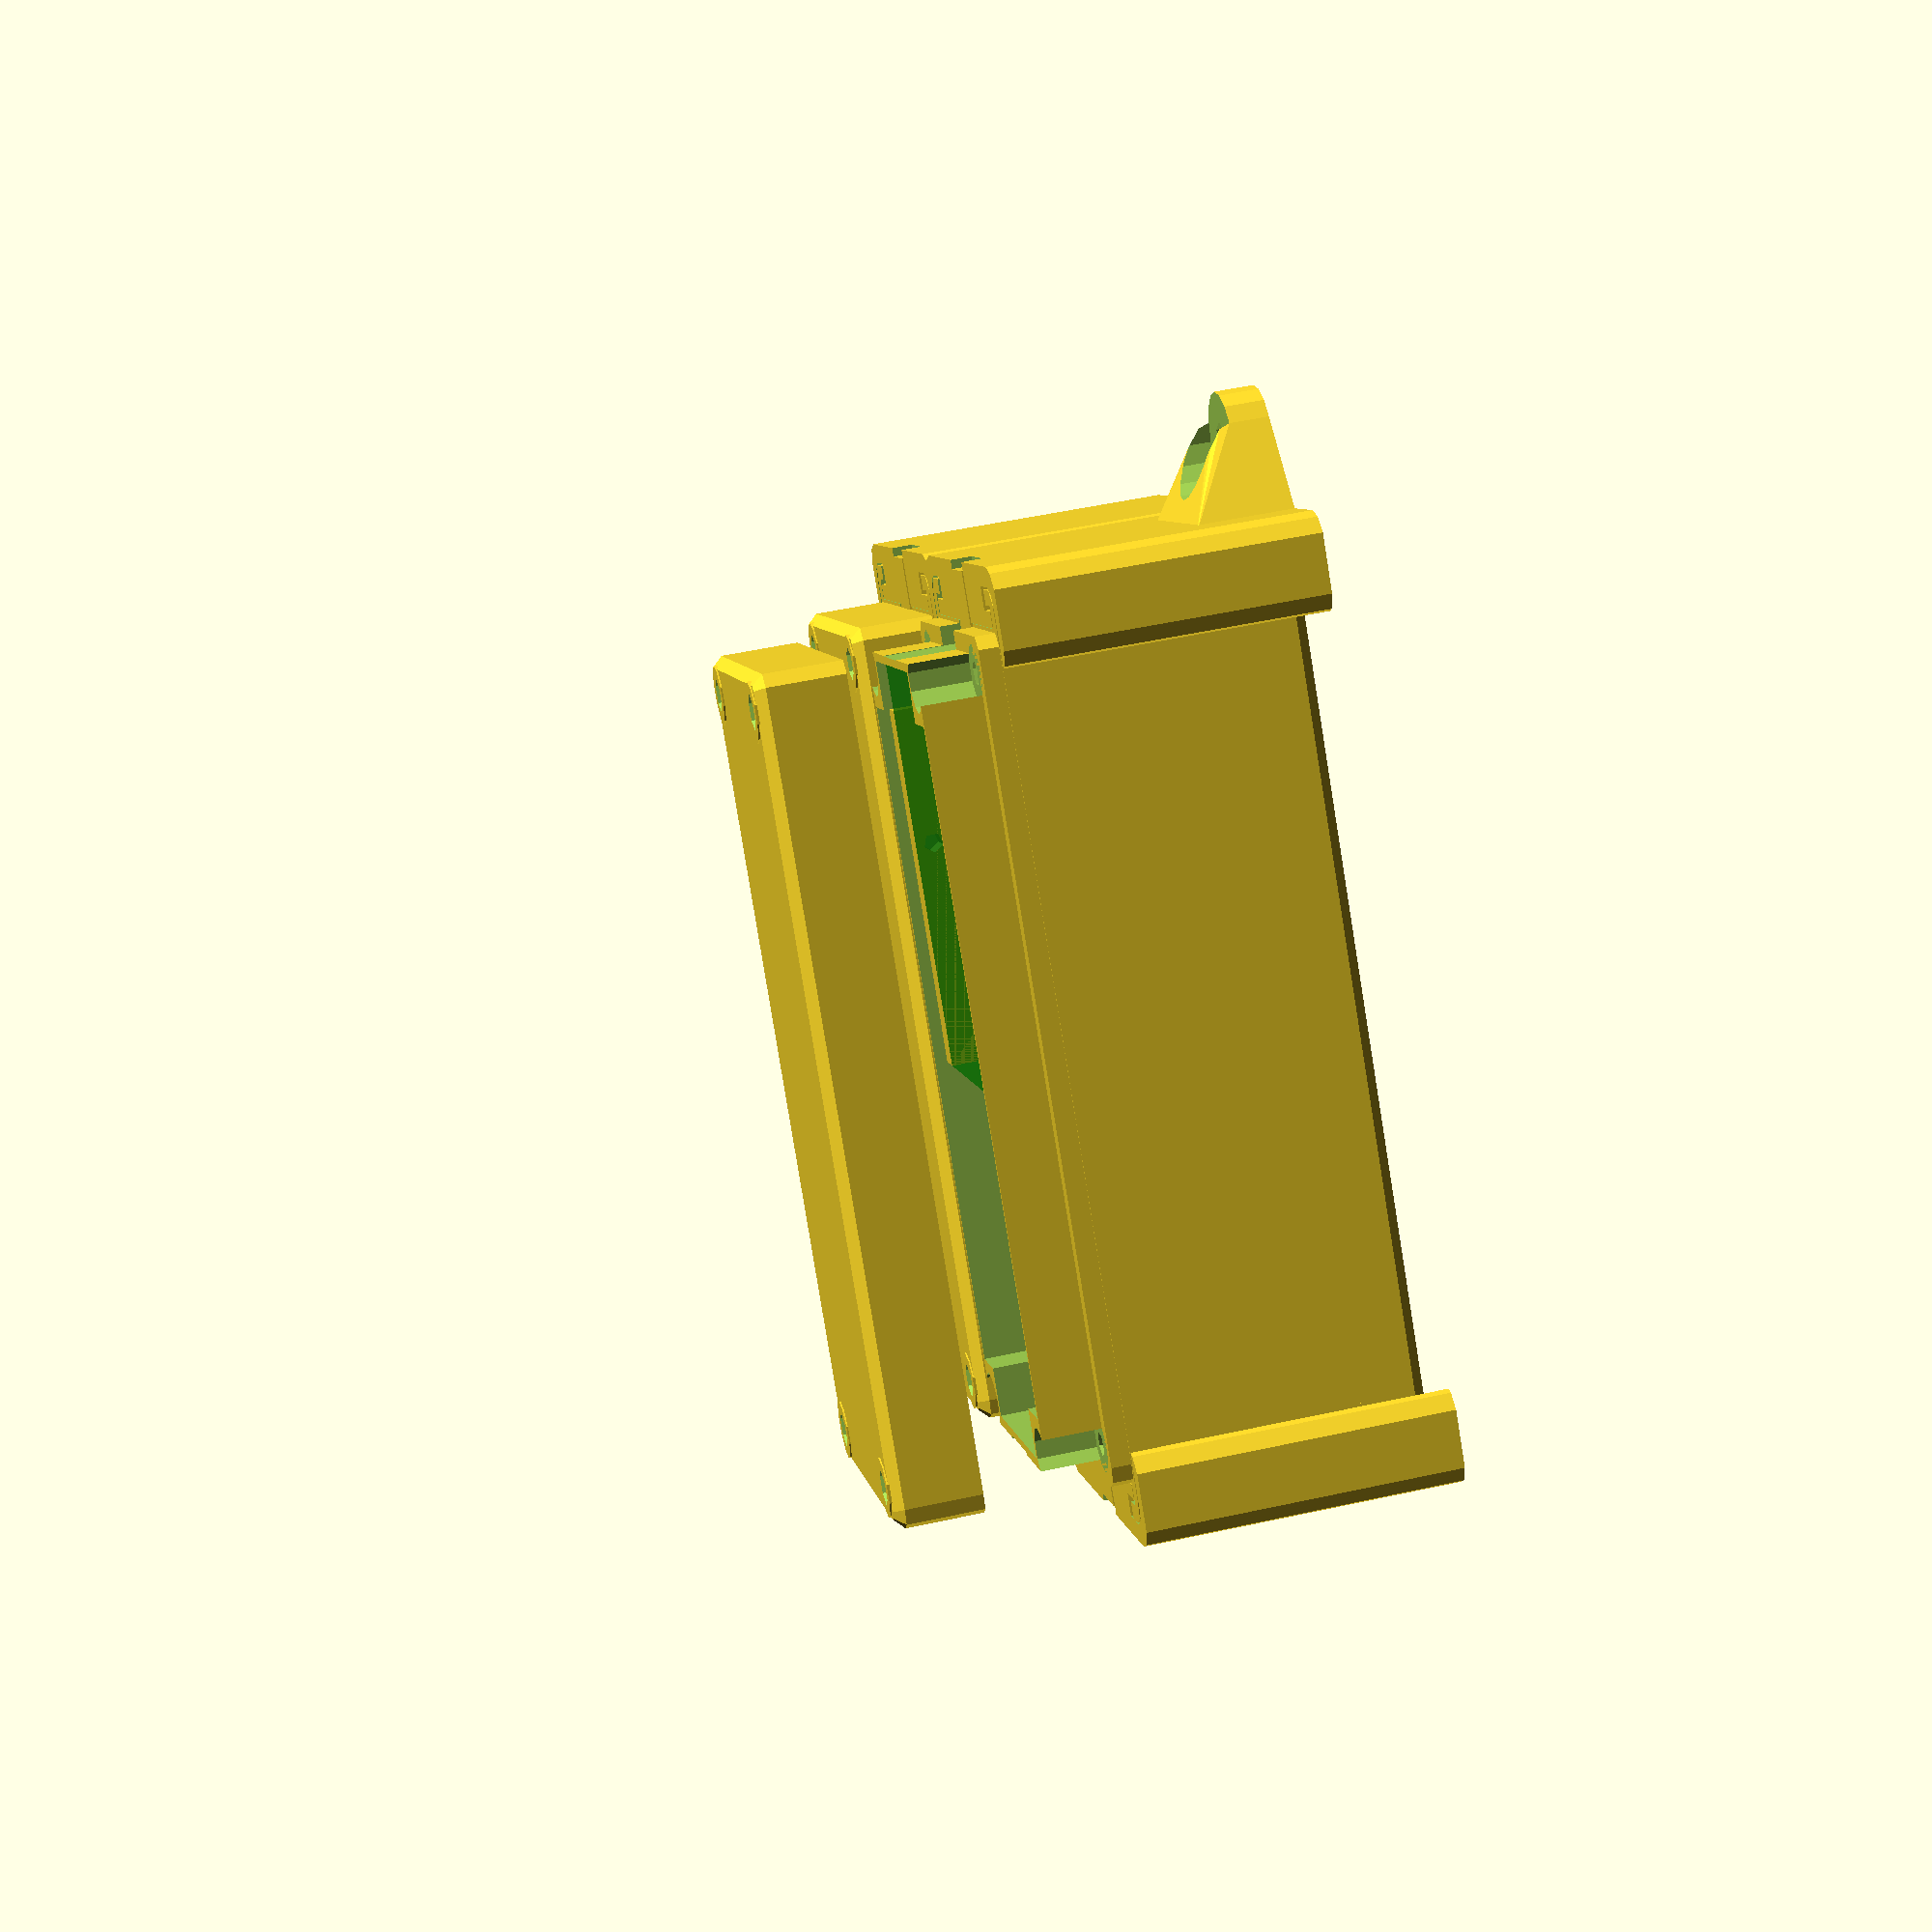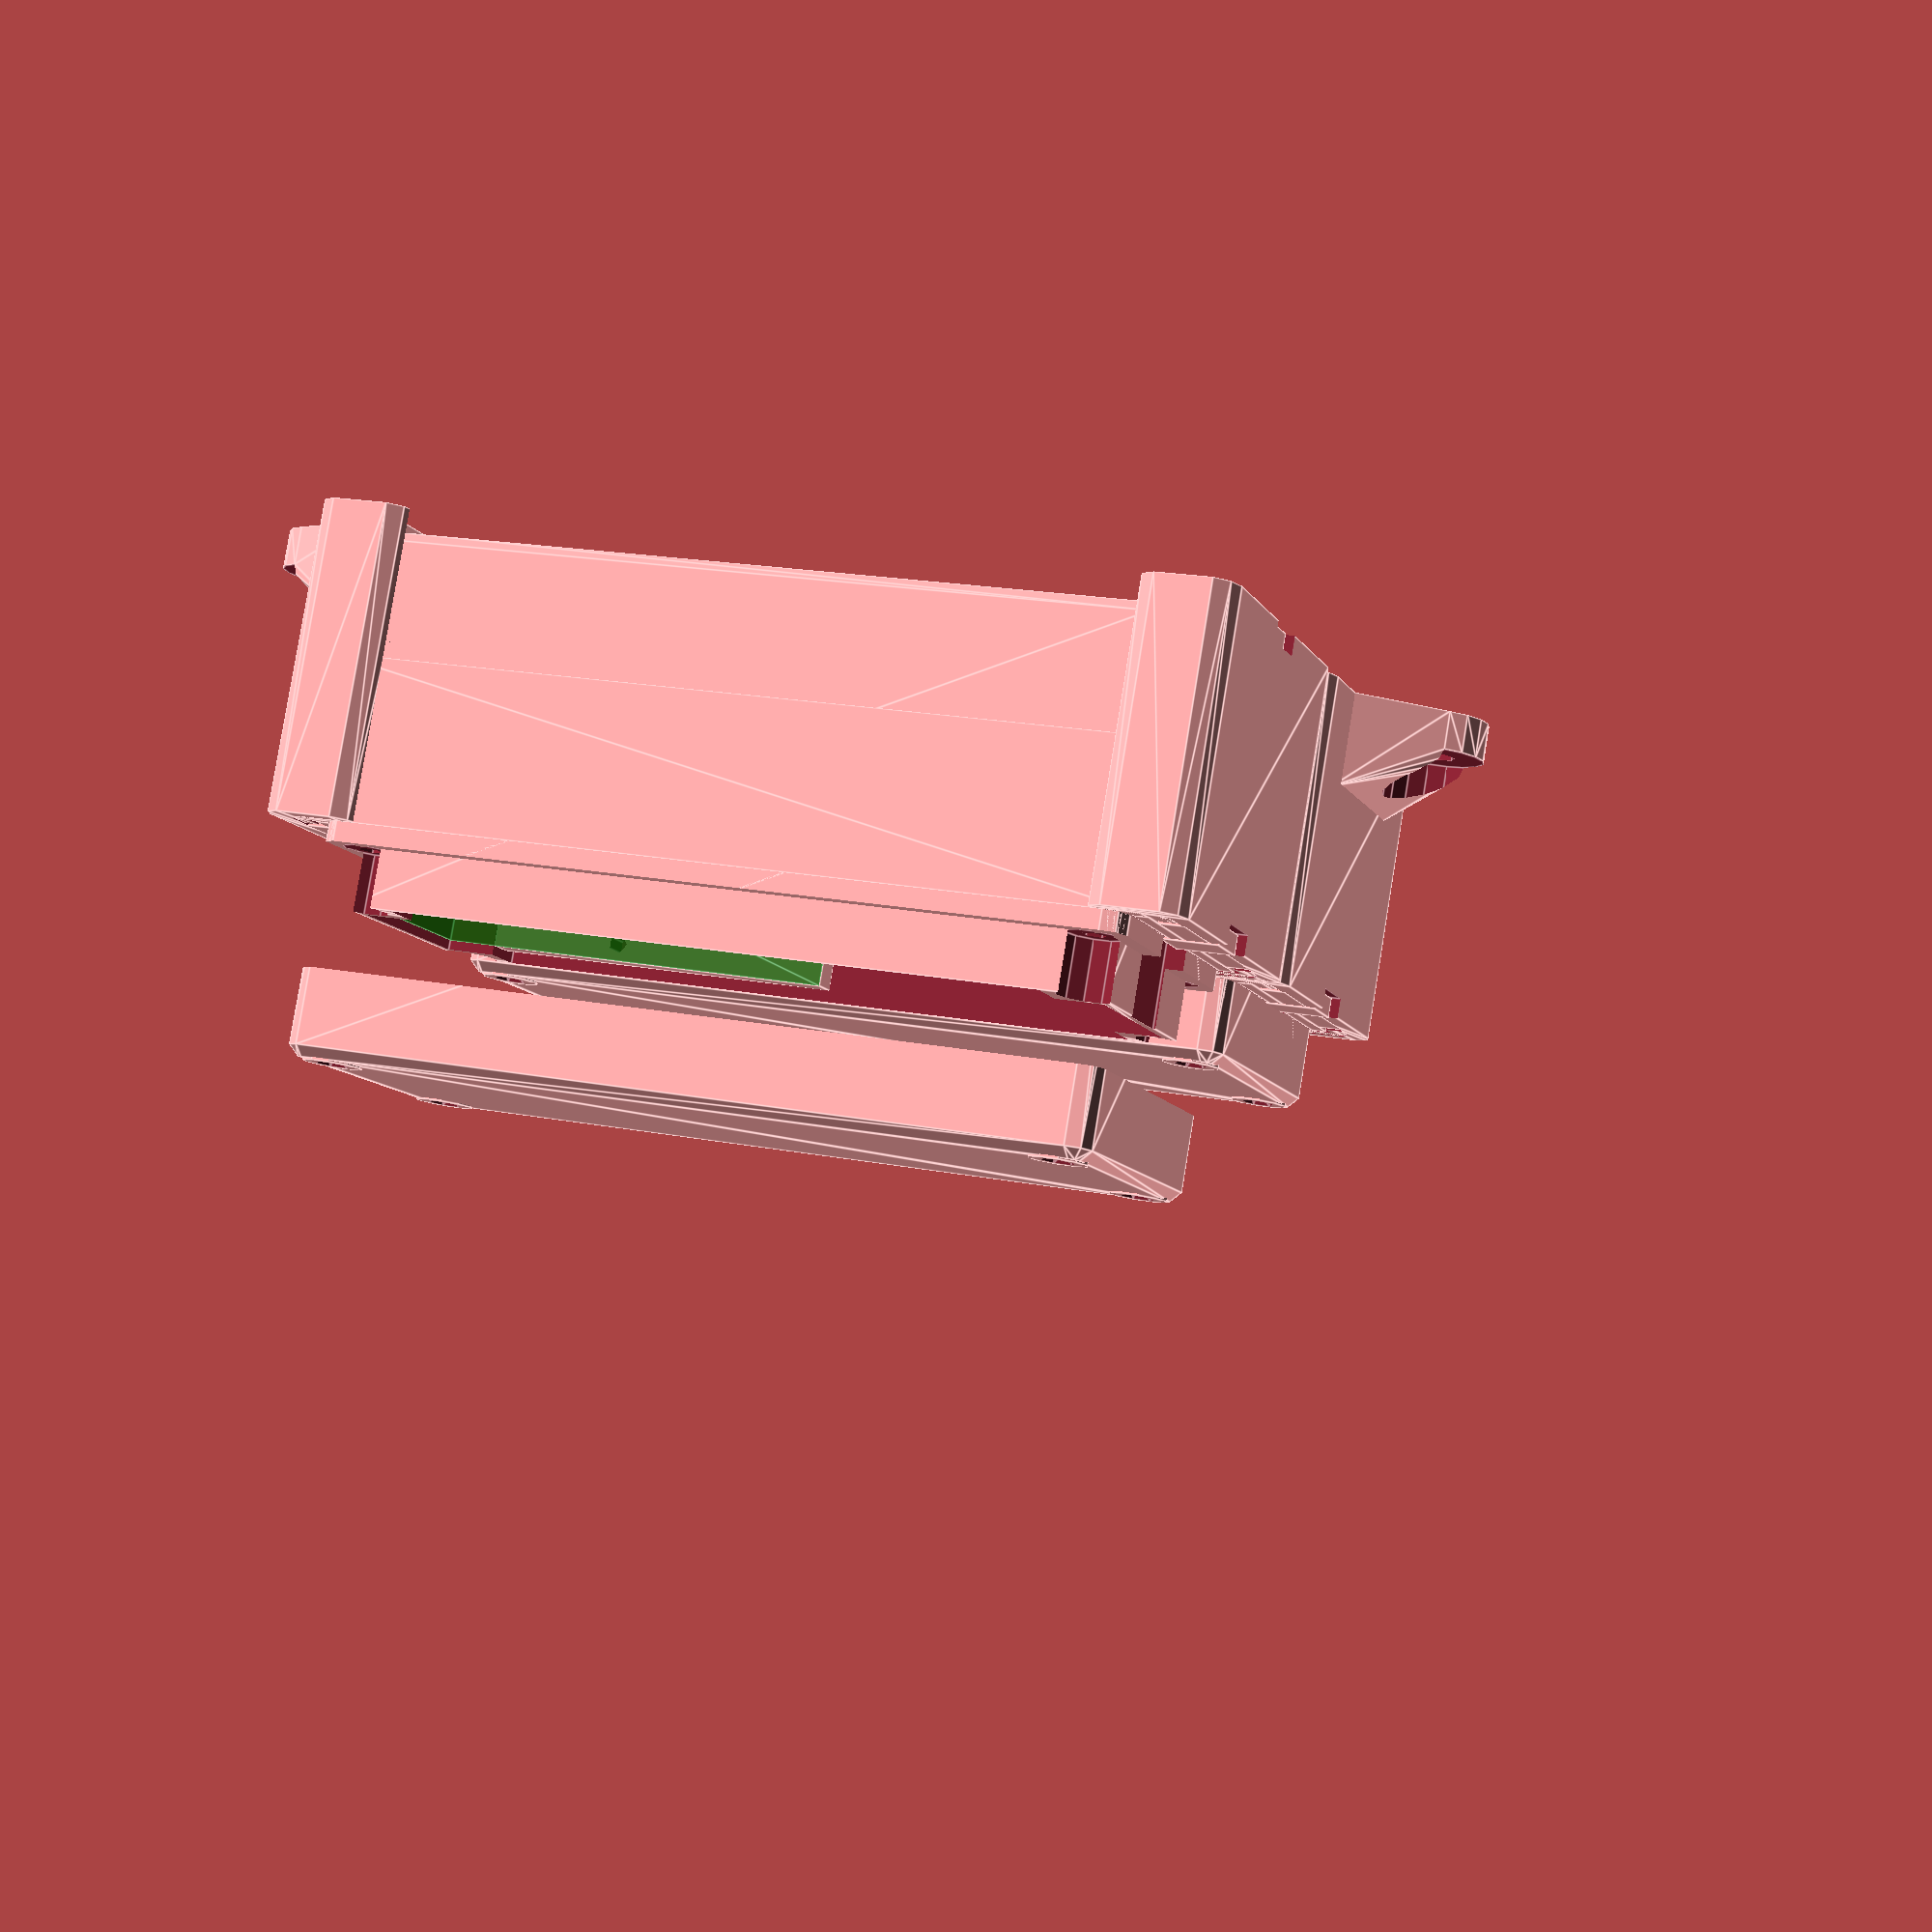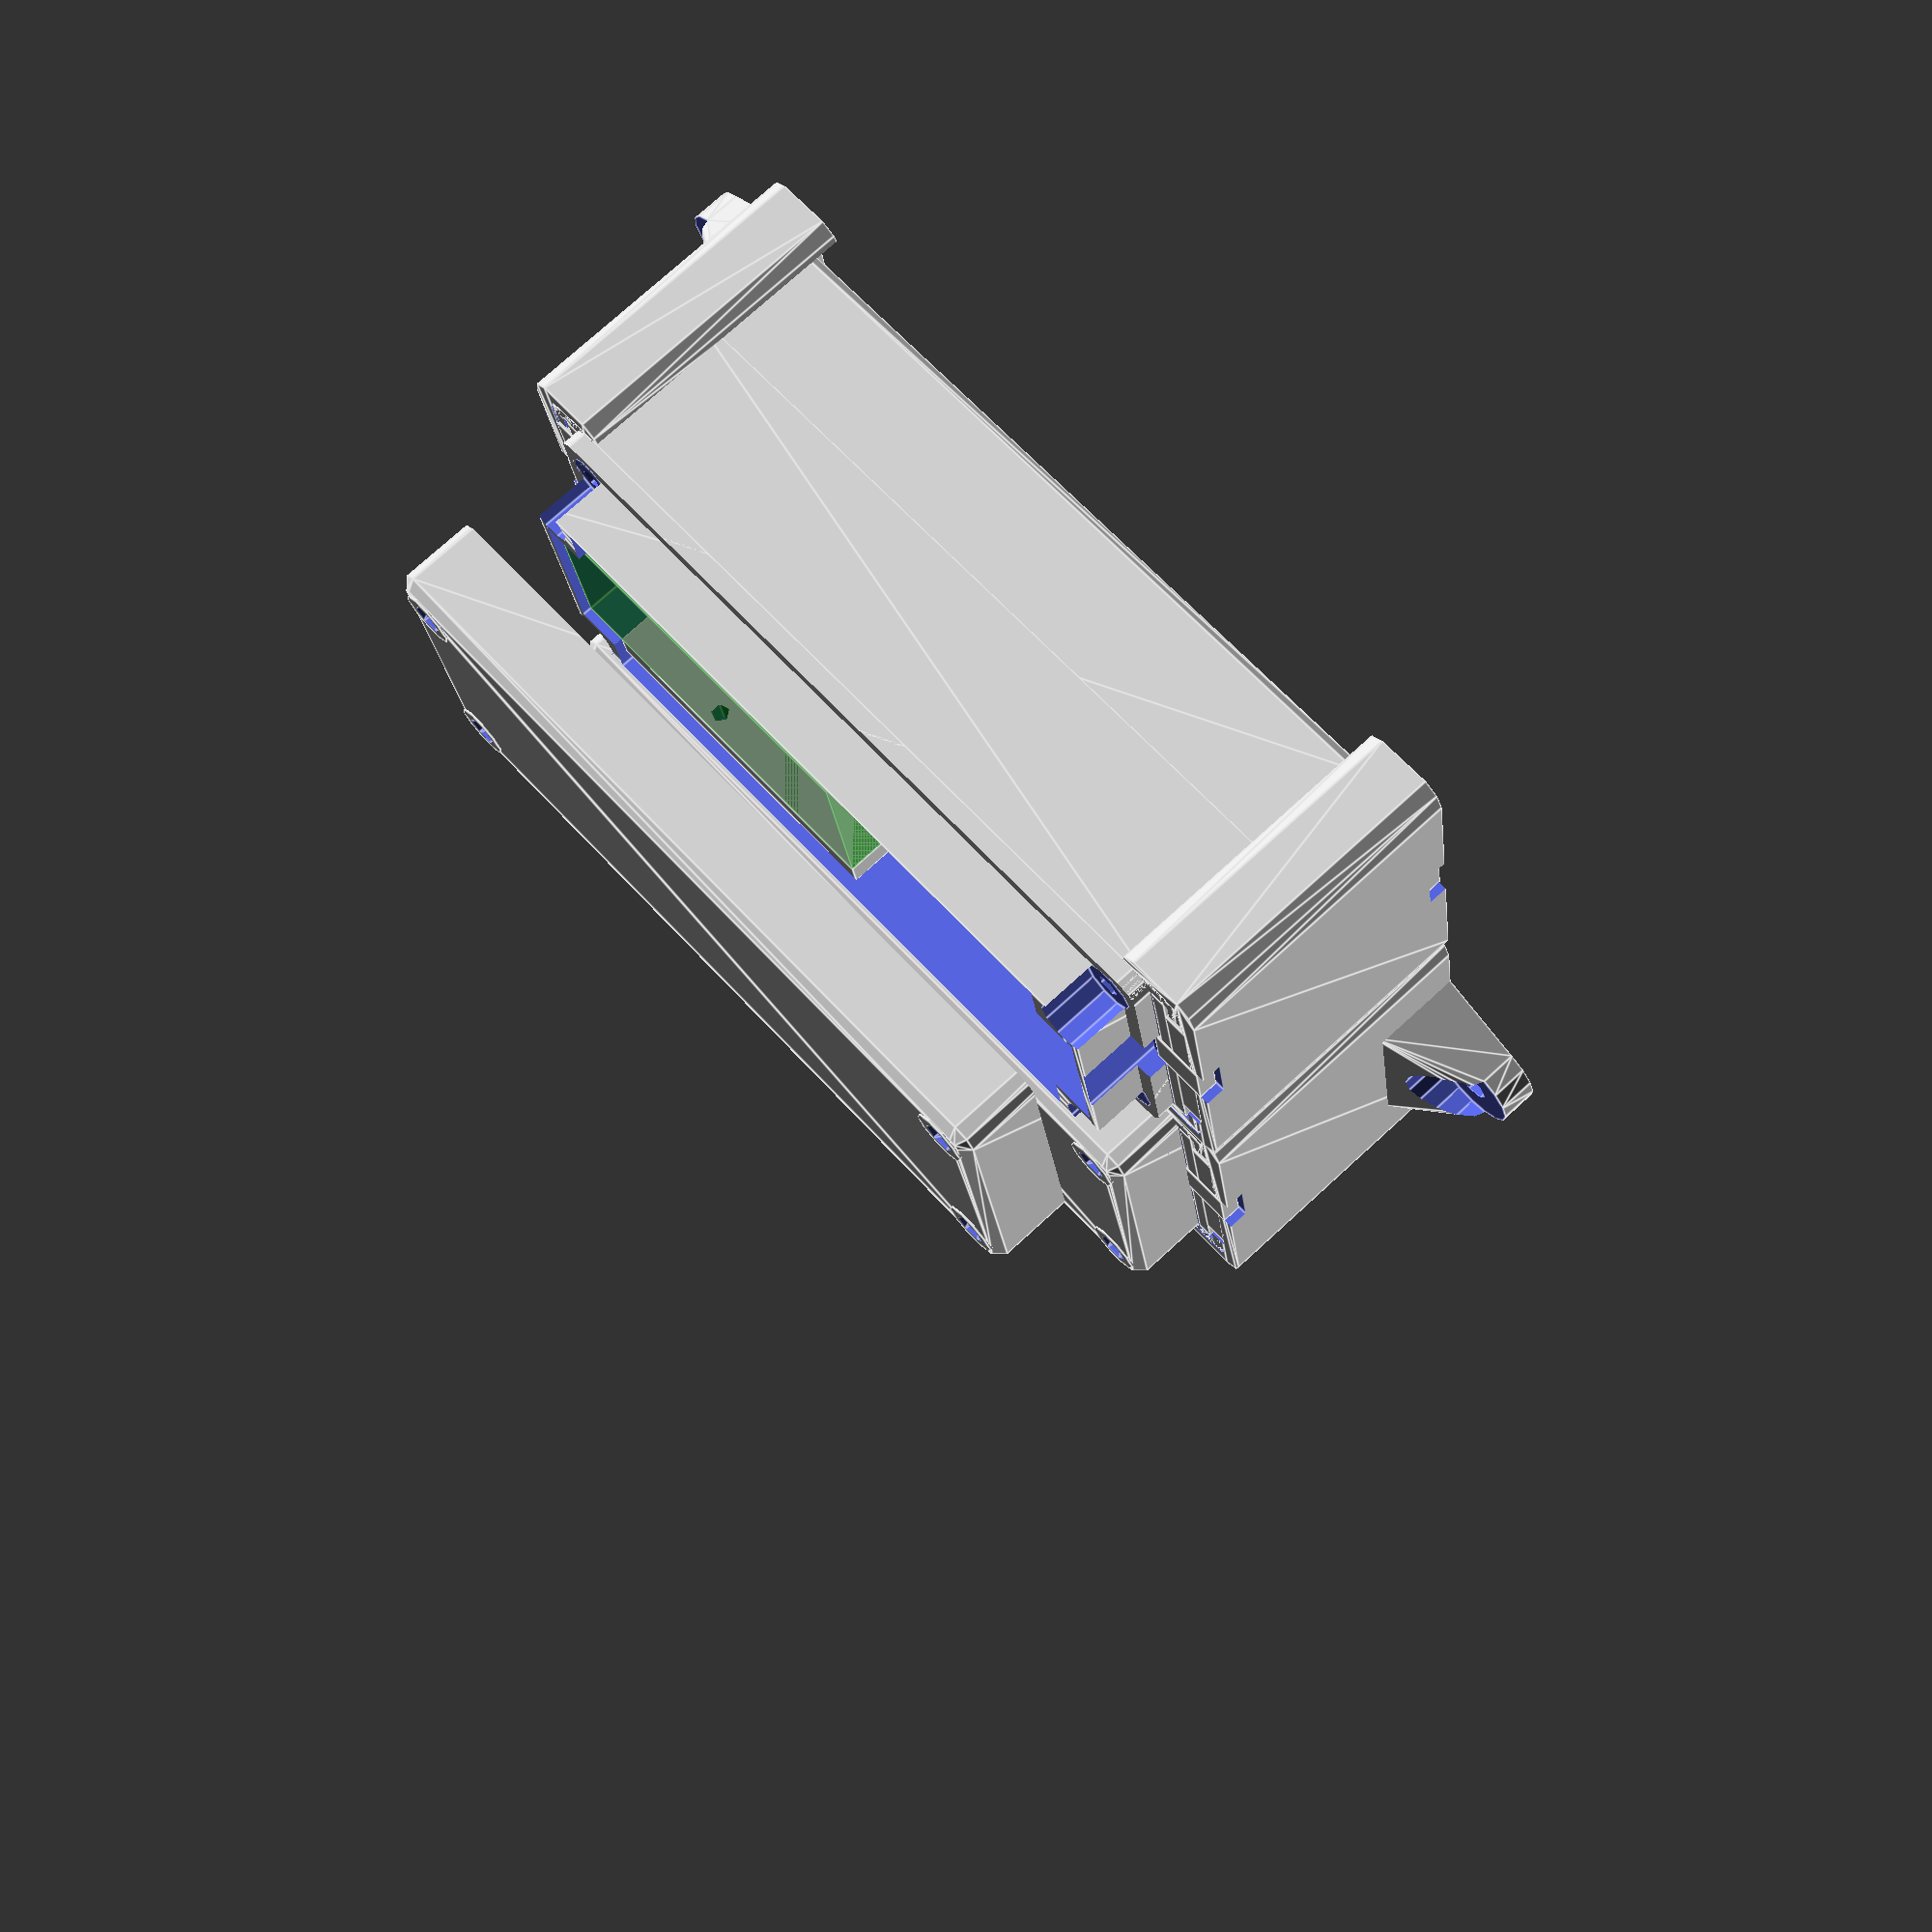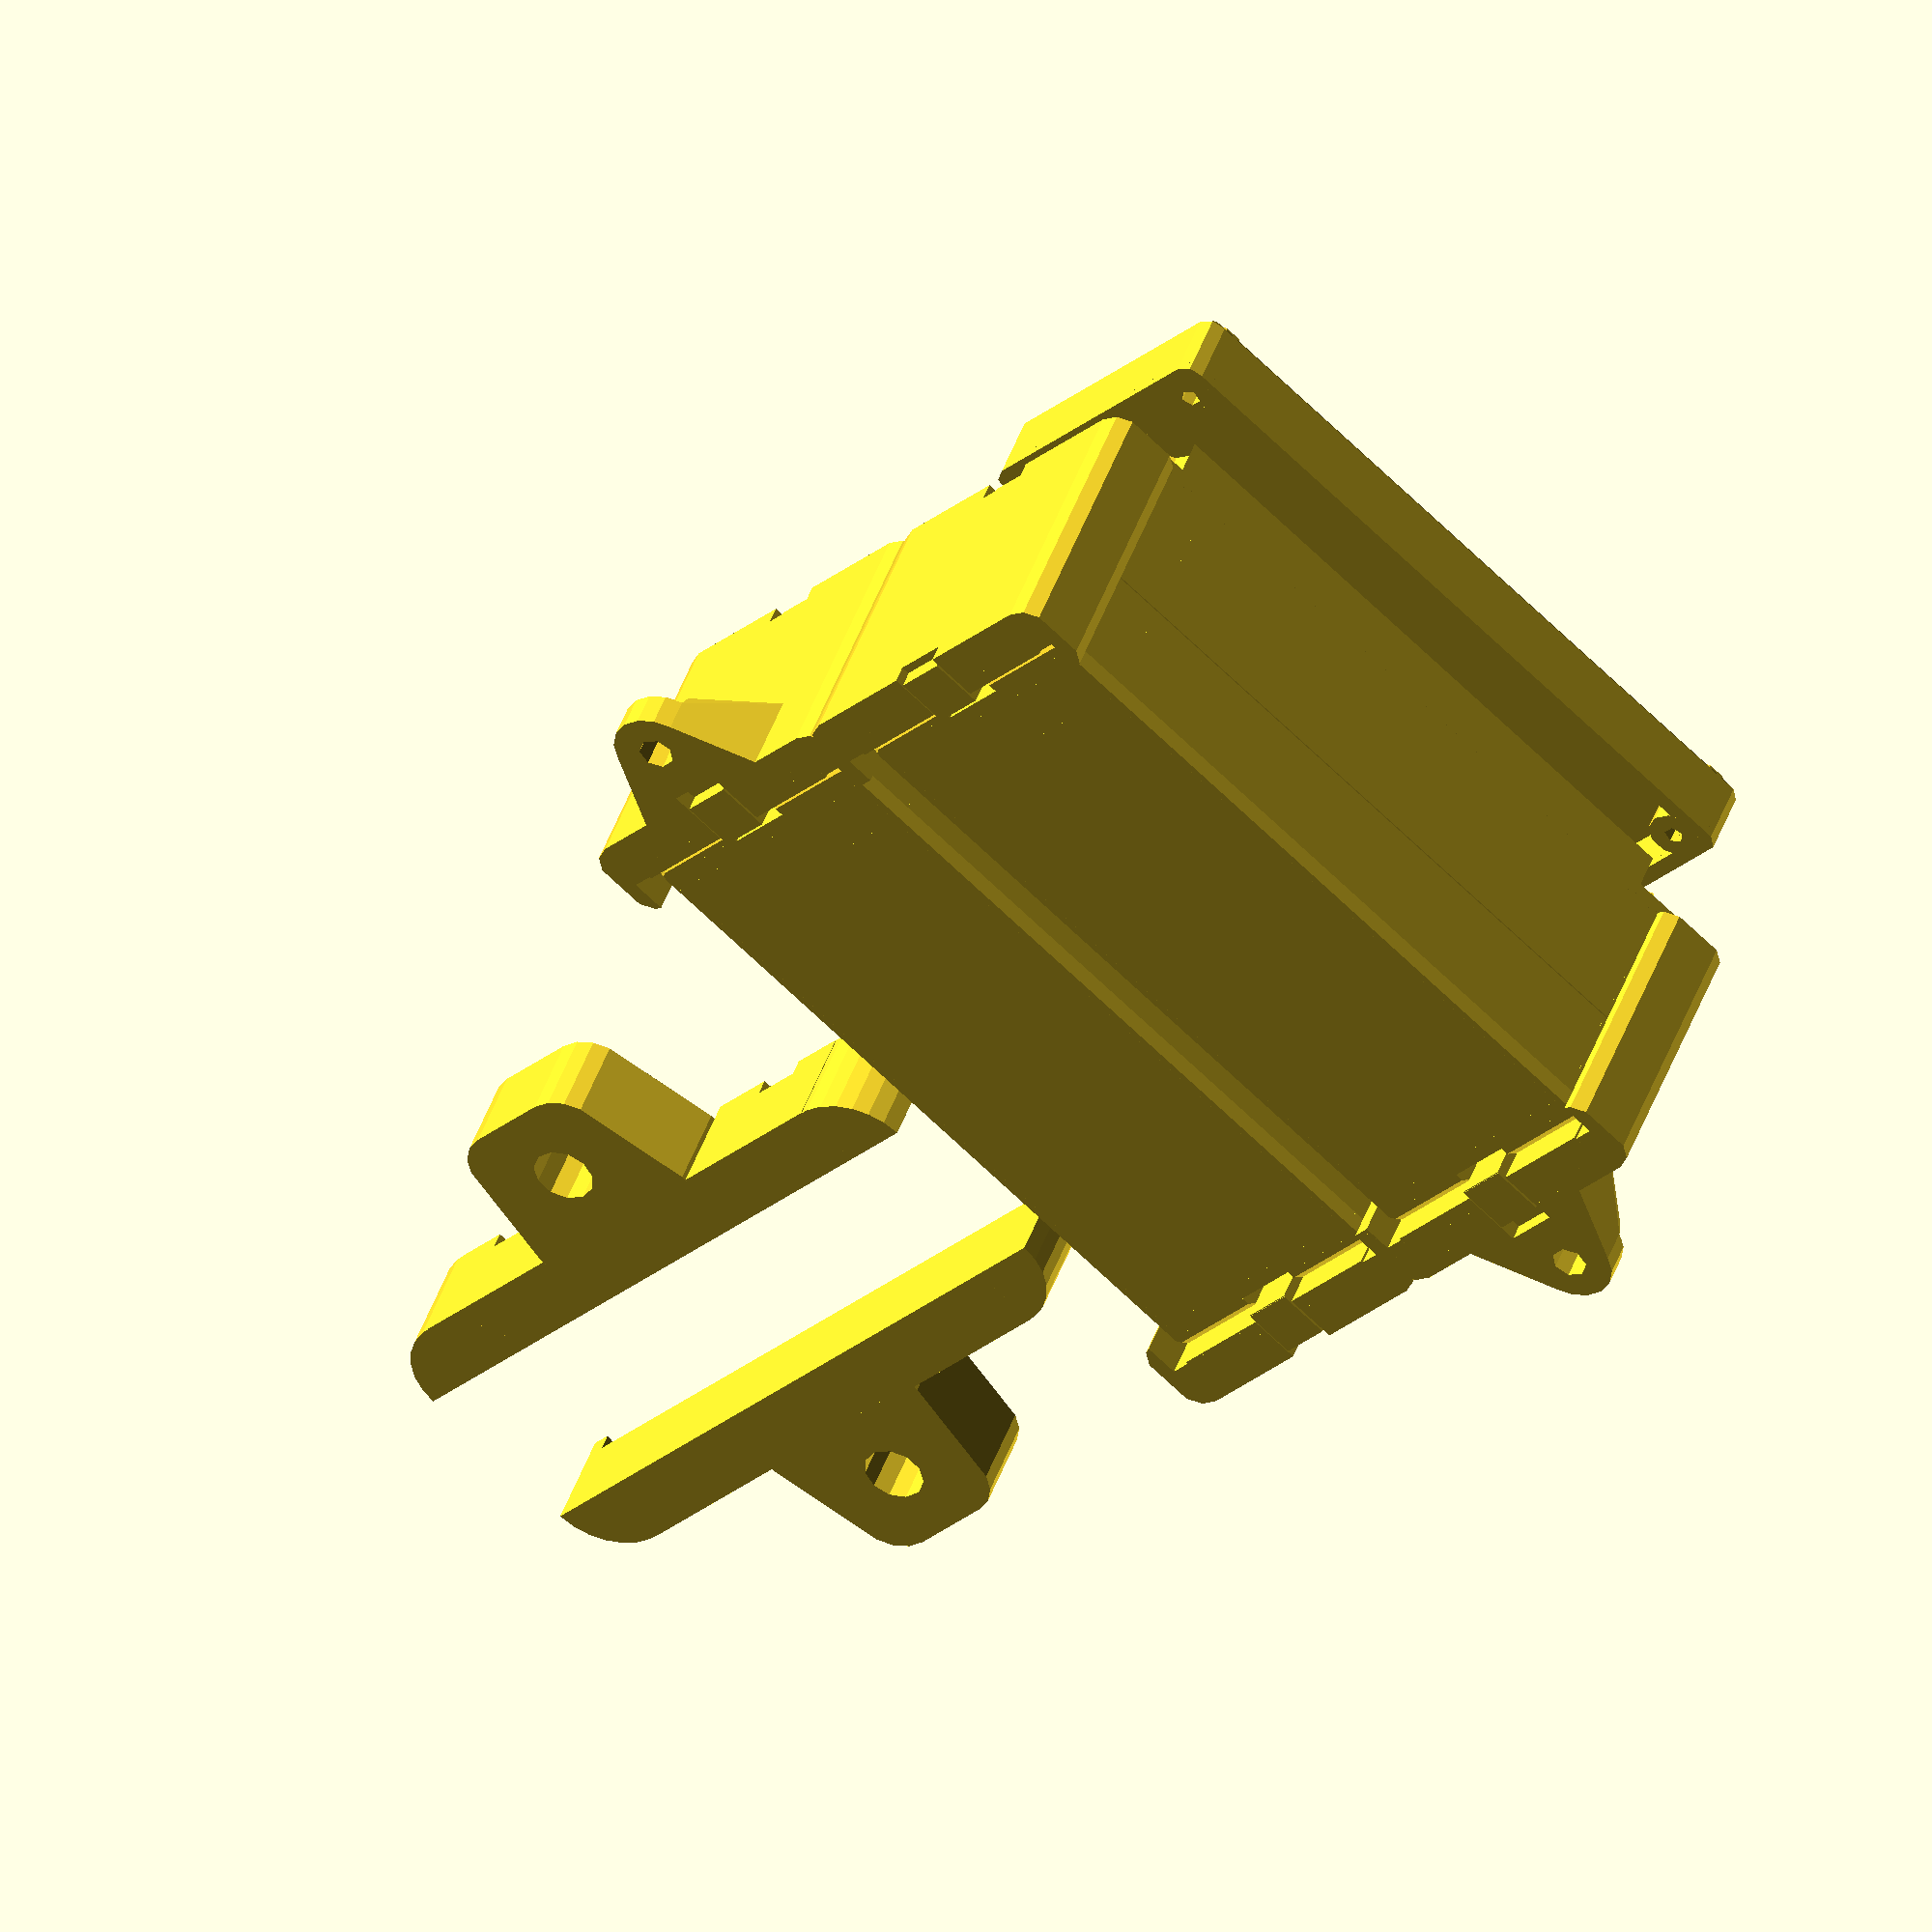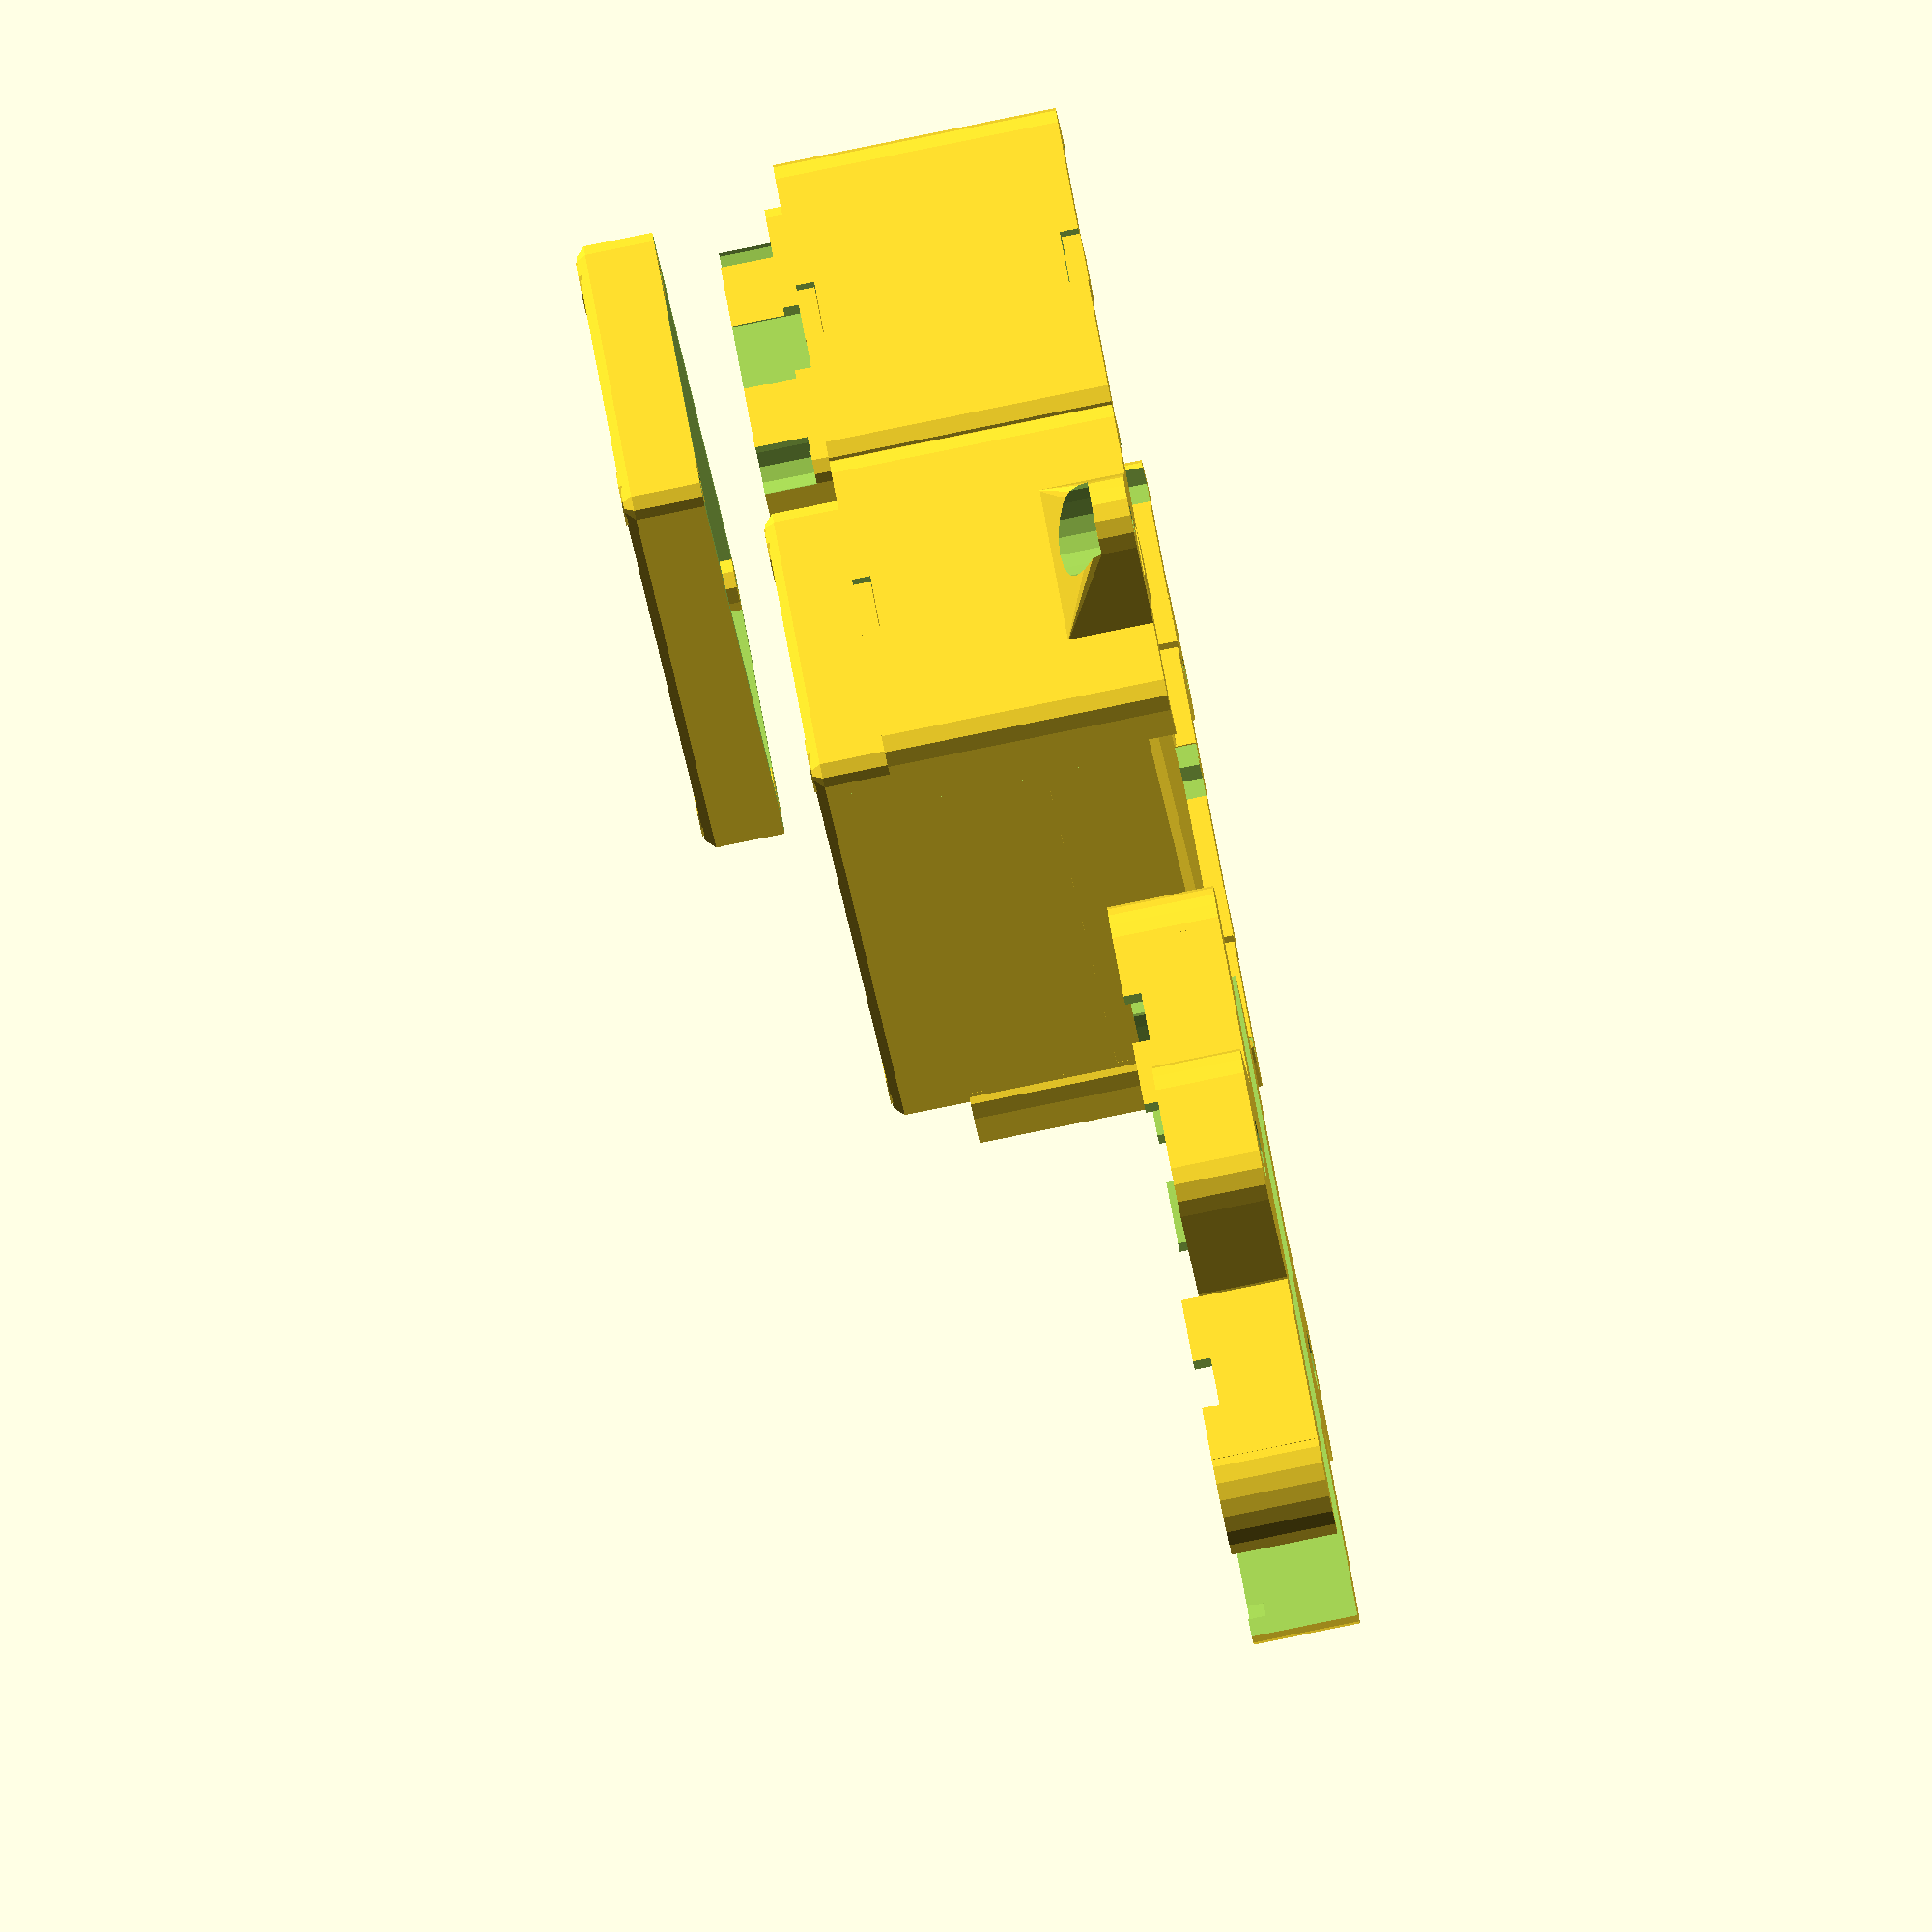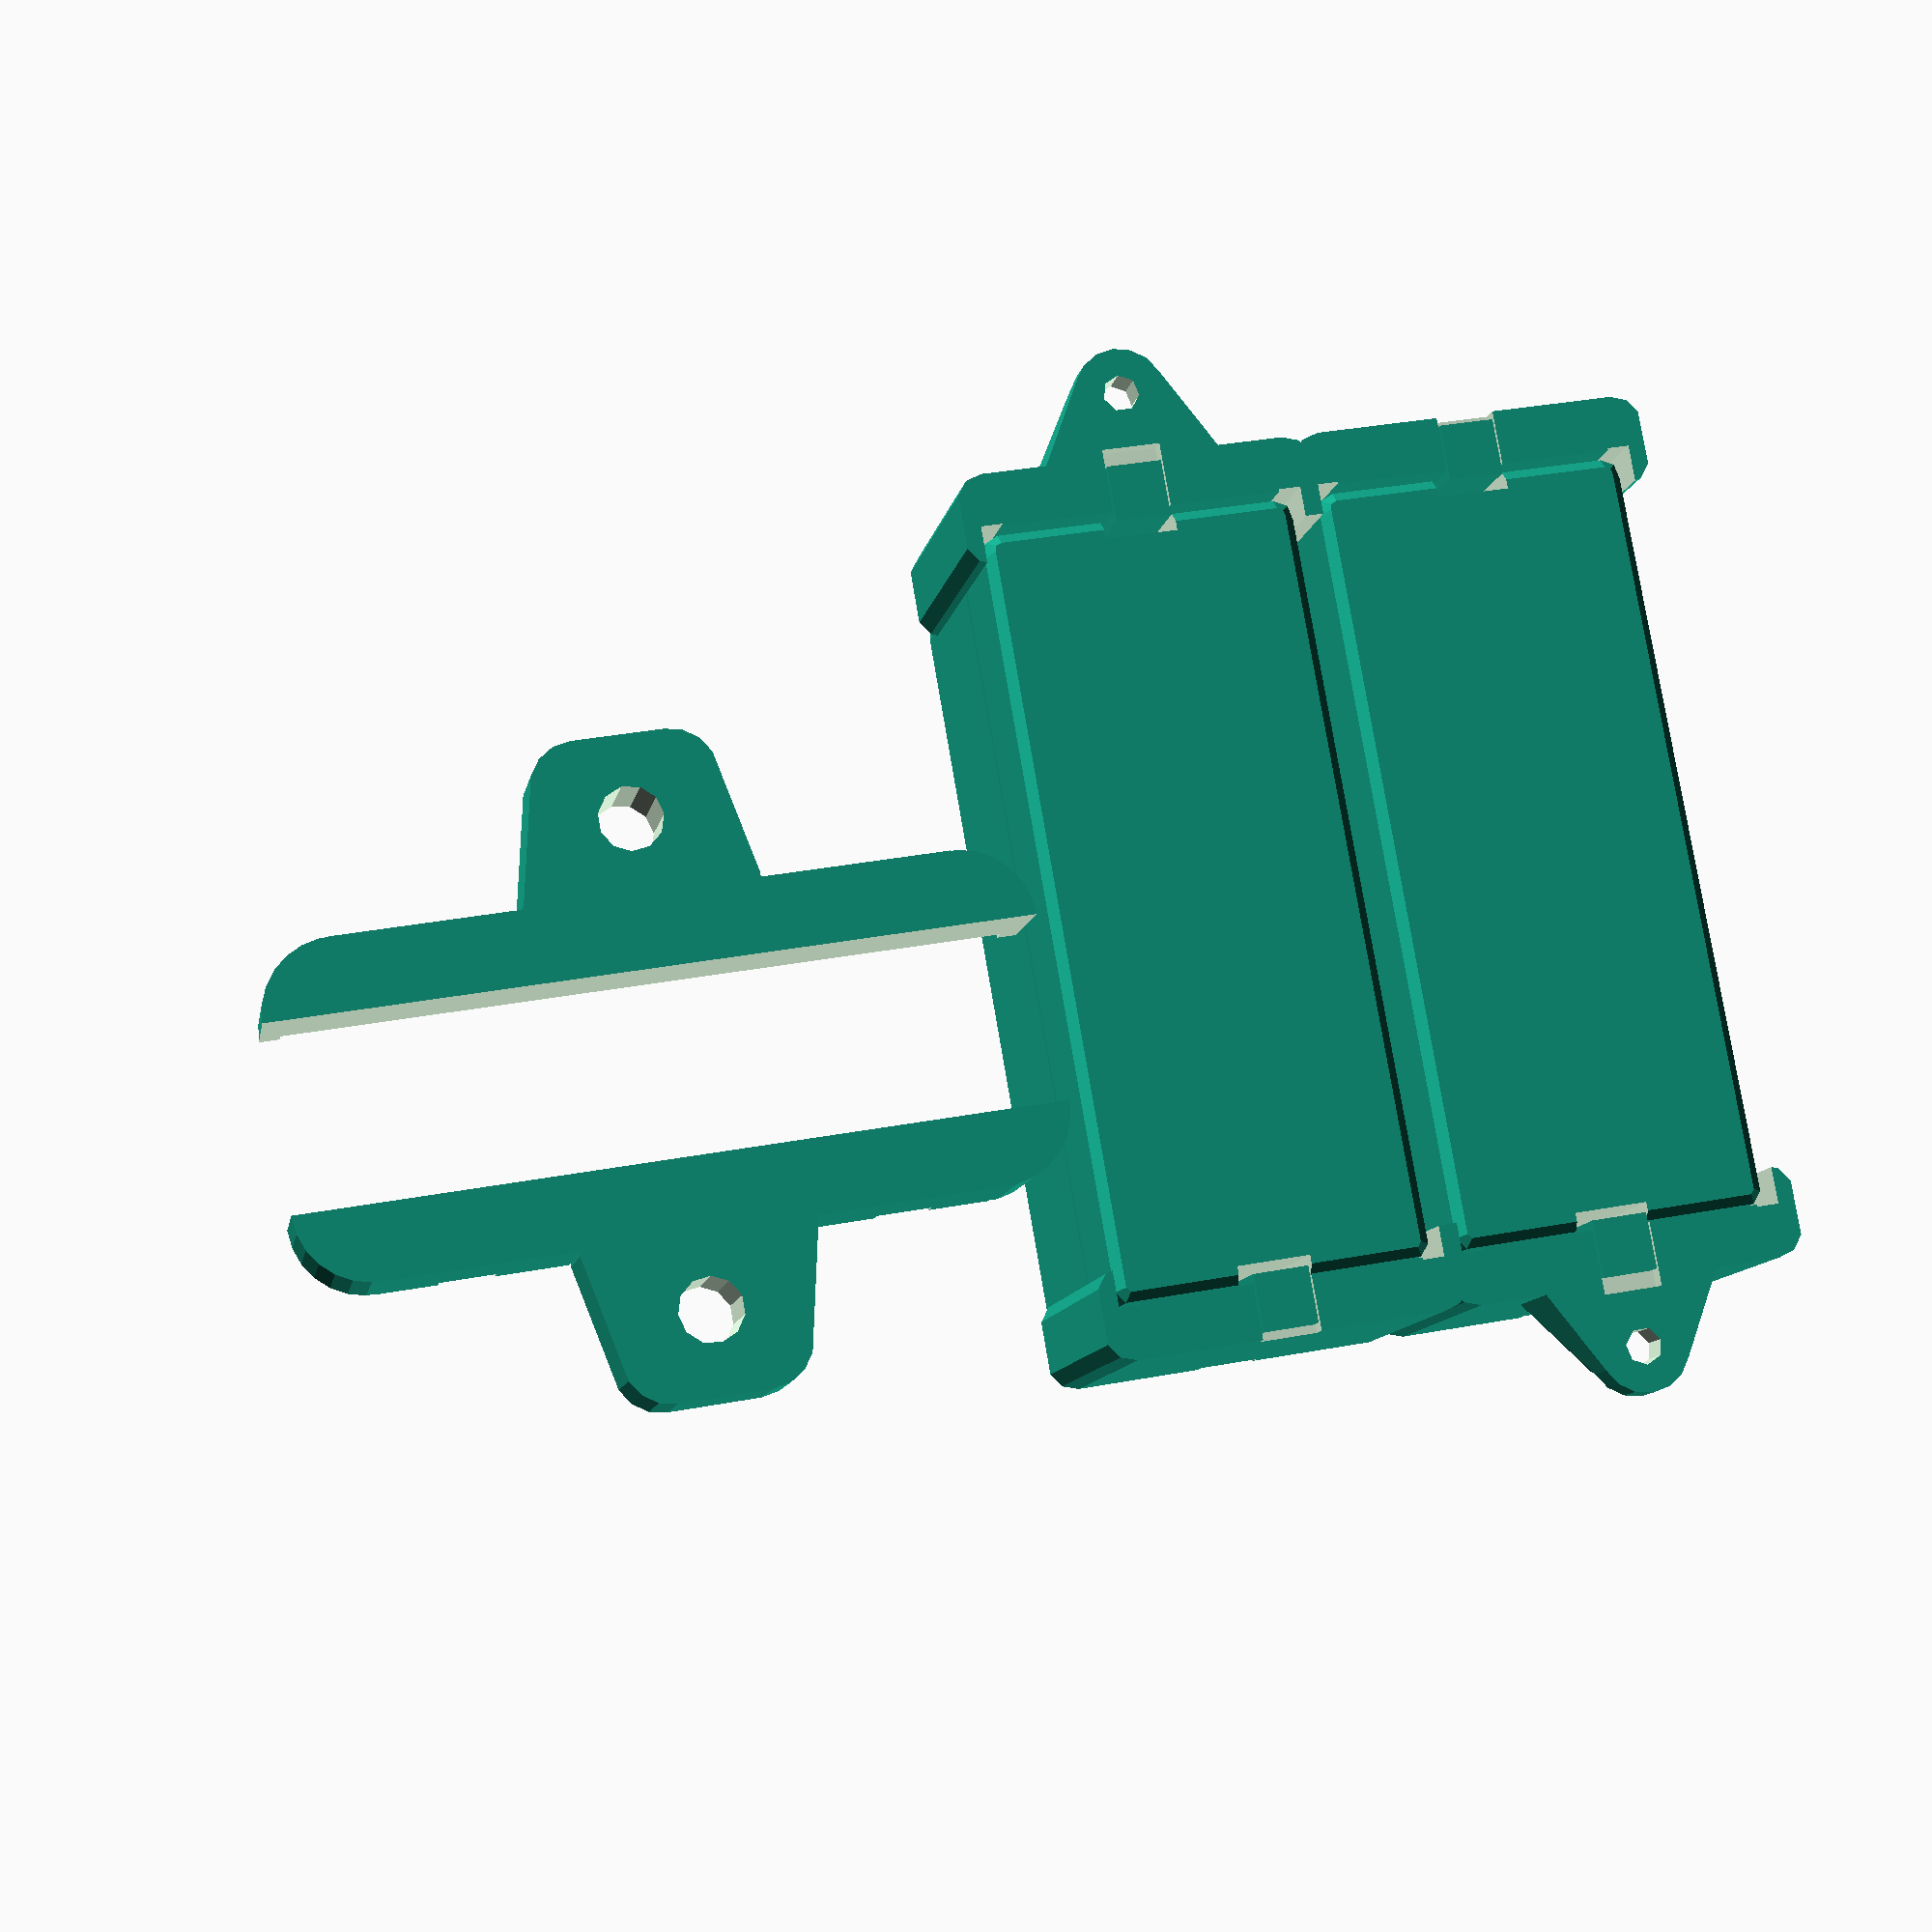
<openscad>
/*********************************************************************
 *                                                                   *
 *                     Auto-Electrical Modules                       *
 *                     =======================                       *
 *                                                                   *
 * Author: Steve Morgan                                              *
 * Project Source: https://github.com/smorgo/Auto-Electrical-Modules *
 *                                                                   *
 * License: Creative Commons - Attribution - Non Commercial          *
 *                                                                   *
 * 3D printable designs for a suite of modular components to create  *
 * auto-electrical installations.                                    *
 *                                                                   *
 * The printable components in this project are intended to be       *
 * compatible with the MTA Modular Fuse Holder System                *
* (http://www.mta.it/en/frames-modules). The MTA Modular Fuse Holder *
* System is available in the UK from such vendors as 12VoltPlanet    *
* and Polevolt.                                                      *
*                                                                    *
* For more detailed information, see the GitHub project (link above).*
*                                                                    *
**********************************************************************

$fn = 30; // Quality setting. You might want to temporarily reduce this for testing

/* This file can be used to generate a number of different components.
 * Set the switches to true or false to control which are generated 
 * and which are not. I recommend that, for generating an STL, you
 * only have one set to true at a time, as they aren't guaranteed
 * to lie in the same vertical plane, making printing difficult,
 * if not impossible. */
 
 /* Set demo to true to see all of the components in an 'assembly'.
  * Don't print this, though.
  * Set it to false to generate printable parts. */
demo = true;

make_lid = false;             // Set to true to generate an enclosure lid
make_body = true;             // Set to true to generate an enclosure (without the lid)
make_mount = false;           // Set to true to generate a mounting bracket (set number_of_ways, too)
number_of_ways = 2;           // Number of 'modules' wide to make the mounting bracket (when make_mount=true).
make_lock = false;            // Set to true to generate a locking piece for the mounting brackets
make_standoff = false;        // Set to true to generate a spacer that fits under an MTA 2-way bracket to allow surface mounting. Note that brackets made using make_mount=true don't need this spacer.
make_insert = false;          // Set to true to generate a PCB holder. Note that this is specific to my application. You'll want to modify the pcb_insert() module to make your own.
include_wire_holes = false;   // Puts a row of four holes in an enclosure. Specific to my application

// Some commonly used settings
module_height = 40;           // Sets the overall height of the enclosure (when make_body=true).
module_under_clearance = 2;   // How much space to allow under the enclosure (with the generated brackets. Adjust for the MTA ones).
lid_depth = 9;                // Depth of the enclosure lid (when make_body=true or make_lid=true).
standoff_height = 12;         // Overall height of the standoff (when make_standoff=true). Add 2mm to the amount you want to raise the MTA bracket

/*===============================================================*/

/*************************************************************
 *                                                           *
 * Some useful notes                                         *
 *                                                           *
 * The enclosure and lid are designed to use M2 countersunk  *
 * machine screws for fixing and M2 heat inserts in the body *
 * of the enclosure, inserted with a hot soldering iron.     *
 * If you want to do something different, you may need to    *
 * change some of the screw-related settings.                *
 *                                                           *
 *************************************************************/
body_screw_diameter = 2.6; // Hole in the enclosure for the heat insert. This should probably be a bit bigger, but it's worked for me.
lid_screw_diameter = 2.2; // Allow a little clearance.
lid_screw_head_diameter = 3.6;
lid_screw_head_depth = 2;
lid_screw_recess = 0.5;

/* You probably don't need to change these settings, as they're tested for compatibility with
 * the MTA modular system. */
module_width = 34.9;
module_inner_length = 84.1;
module_outer_length = 91.9;
module_radius = 2;
slide_depth = 16.8;
slide_notch_thickness = 2.2;
slide_notch_wall_width = 1.8;
slide_radius = 2;
slide_width = 4;
lock_channel_width = 8;
lock_height = 8.4; // relative to slide
lock_thickness = 1.4;
lock_depth = 2.2;
lid_clearance = 1;
lid_wall_thickness = 2;
lid_inner_radius = 2;
internal_width = 30;
internal_length = 78;
mount_width = 39.6;
mount_height = 32;
mount_length = 10;
mount_radius = 3;
mount_wall_thickness = 2;
mount_clip_body_width = 24.4;
mount_clip_body_thickness = 2.1;
mount_clip_front_width = 30.8;
mount_clip_front_thickness = 1.6;
mount_slot_width = 10.4;
fixing_outer_diameter = 10;
fixing_inner_diameter = 4;
fixing_depth = 4;

module_z_offset = (mount_height - module_height)/-2 + (slide_depth - mount_height)/2 + module_under_clearance;
lid_z_offset = (module_z_offset + module_height/2 - lid_depth);

if(demo) {
    demo(2);
} else {
    main();
}

module demo(num=3) {
    make_boxes(num);
    make_mounts(num);
    make_locks(num);
    make_standoffs();
    translate([0,(num-1) * (mount_width - mount_wall_thickness),0]) {
        rotate([0,0,180]) {
            make_mounts(num);
            make_locks(num);
        }
        translate([0,0,-10]) {
            pcb_insert(true);
        }
    }
}

module main() {

    if(make_body) {
        body();
    }
    
    if(make_lid) {
        translate([0,80,0]) {
            difference() {
                lid();
                lid_screws();
            }
        }
    }

    if(make_mount) {
        translate([80,0,0]) {
            difference() {
                for(i=[0:number_of_ways -1]) {
                    translate([0,i * (mount_width - mount_wall_thickness),0]) {
                        mount();
                    }
                }
                if(number_of_ways > 1) {
                    for(i=[1:number_of_ways -1]) {
                        translate([-6,(i - 0.5) * (mount_width - mount_wall_thickness),0]) {
                            cube([4,mount_wall_thickness + 1,mount_height +1], center=true);
                        }
                    }
                }
            }
            mount_fixings();
        }
    }

    if(make_lock) {
        translate([-50,-100,0]) {
            rotate([90,0,0]) slide_lock();
        }
    }
    
    if(make_insert) {
        translate([20,-50,-20]) {
            pcb_insert();
        }
    }
    
    if(make_standoff) {
        translate([120,0,0]) {
            standoff();
        }
    }
}

/************************************************
 *                                              *
 * The implementations. In general, don't mess  *
 * with these (with the exception of pcb_insert *
 * and wire_holes, if you need to).             *
 *                                              *
 ************************************************/
module body() {

    difference() {
        union() {
            roundedcube([module_outer_length, module_width, slide_depth], center=true, radius=slide_radius, apply_to="z");
            translate([0,0,module_z_offset]) {
                roundedcube([module_inner_length, module_width, module_height], center=true, radius=module_radius);
            }
        }
        slots();
        locks();
        translate([0,0,module_height/2 + module_z_offset]) rotate([180,0,0]) lid(depth = lid_depth-lid_clearance,clearance = 0.2);
        translate([0,0,lid_wall_thickness + module_z_offset]) {
            cube([internal_length, internal_width - 10, module_height], center=true);
            cube([internal_length - 10, internal_width, module_height], center=true);
        }
        body_screws();
        if(include_wire_holes) {
            wire_holes();
        }
    }
}

module body_screw() {
    translate([module_inner_length/2 - 4, module_width/2 - 4,(lid_depth+lid_clearance)/2+module_z_offset]) {
        cylinder(h = module_height, d = body_screw_diameter, center=true);
    }
}

module body_screws() {
    body_screw();
    rotate([0,0,180]) body_screw();
    mirror([1,0,0]) body_screw();
    mirror([1,0,0]) rotate([0,0,180]) body_screw();
}

module lid(depth = lid_depth, clearance = 0) {
    
    mirror([0,0,1]) {
        translate([0,0,-module_height/2]) {
            difference() {
                translate([0,0,clearance/2]) {
                    roundedcube([module_inner_length + clearance, module_width + clearance, module_height + clearance], center=true, radius=slide_radius);
                }
                translate([0,0,-depth]) {
                    cube([module_inner_length+1, module_width+1, module_height], center=true);
                }
                translate([0,0,-lid_wall_thickness]) {
                    roundedcube([module_inner_length - 2 * lid_wall_thickness, module_width - 2 * lid_wall_thickness, module_height], center=true, radius=lid_inner_radius, apply_to="z");
                }
            }
        }
        lid_posts(depth,clearance);
    }
}

module lid_post(depth,clearance) {
    translate([module_inner_length/2 - 4, module_width/2 - 4,-depth/2]) {
        cylinder(h = depth, d = 6 - clearance, center=true);
    }
}

module lid_posts(depth,clearance) {
    lid_post(depth,clearance);
    rotate([0,0,180]) lid_post(depth,clearance);
    mirror([1,0,0]) lid_post(depth,clearance);
    mirror([1,0,0]) rotate([0,0,180]) lid_post(depth,clearance);
}

module lid_screw() {
    translate([module_inner_length/2 - 4, module_width/2 - 4, -0.6]) {
        mirror([0,0,1]) {
            screw_countersunk(l = lid_depth+0.2,dh=lid_screw_head_diameter,lh=lid_screw_head_depth,ds=lid_screw_diameter,recess=lid_screw_recess);
        }
    }
}

module lid_screws() {
    lid_screw();
    rotate([0,0,180]) lid_screw();
    mirror([1,0,0]) lid_screw();
    mirror([1,0,0]) rotate([0,0,180]) lid_screw();
}

module lock() {
    translate([(module_inner_length - lock_depth)/2,0,0]) {
        difference() {
            translate([0,0,module_z_offset]) cube([lock_depth + 0.1,lock_channel_width, module_height+1], center=true);
            cube([lock_depth + 0.1, lock_channel_width + 0.1, lock_thickness], center=true);
        }
    }
}

module locks() {
    lock();
    rotate([0,0,180]) {
        lock();
    }
}

module make_box() {
    body();
    
    difference() {
        lid(depth = lid_depth-lid_clearance, clearance = 0.2);
        lid_screws();
    }
}

module make_boxes(num) {

    translate([0,0,(mount_height-slide_depth)/2]) {
        for(i=[0:num -1]) {
            translate([0,i * (mount_width - mount_wall_thickness),0]) {
                make_box();
            }
        }

        for(i=[0:num -1]) {
            translate([0,i * (mount_width - mount_wall_thickness),0]) {
                lid_offset = (i == num-1) ? 15:0;
                translate([0,0,lid_z_offset+lid_offset+lid_depth/2+3.2]) {
                    rotate([180,0,0]) {
                        difference() {
                            lid();
                            lid_screws();
                        }
                    }
                }
            }
        }
    }
}

module make_locks(num) {

    translate([module_inner_length/2,0,0]) {
        for(i=[0:num -1]) {
            translate([0,i * (mount_width - mount_wall_thickness),0]) {
                slide_lock();
            }
        }
    }
}

module make_mounts(num) {

    translate([module_inner_length/2 + 1,0,0]) {
        difference() {
            union() {
                for(i=[0:num -1]) {
                    translate([0,i * (mount_width - mount_wall_thickness),0]) {
                        mount();
                    }
                }   
                mount_fixings(num);
            }
        
            if(number_of_ways > 1) {
                for(i=[1:num -1]) {
                    translate([-6,(i - 0.5) * (mount_width - mount_wall_thickness),0]) {
                        cube([4,mount_wall_thickness + 1,mount_height +1], center=true);
                    }
                }
            }
        }
    }
}
    
module make_standoffs() {
    translate([0,-60,-10]) {
        rotate([0,0,90]) standoff(2);
        translate([-20,0,0]) rotate([0,0,-90]) standoff(2);
    }
}

module mount() {
    
    difference() {
        union() {
            difference() {
                roundedcube([mount_length, mount_width, mount_height], center=true, radius=mount_radius, apply_to="z");
                translate([-mount_wall_thickness,0,mount_height-slide_depth]) {
                    roundedcube([mount_length, mount_width - 2 * mount_wall_thickness, mount_height+1], center=true, radius=slide_radius, apply_to="z");
                }
                translate([-mount_wall_thickness-mount_clip_body_thickness-mount_clip_front_thickness,0,0]) {
                    cube([mount_length, mount_width - 2 * mount_wall_thickness, mount_height+1], center=true);
                }
            }

            translate([(mount_length-mount_clip_body_thickness)/2-mount_wall_thickness,0,0]) {
                cube([mount_clip_body_thickness + 0.6,mount_clip_body_width,mount_height], center=true);
                translate([-mount_clip_body_thickness,0,0]) {
                    cube([mount_clip_front_thickness,mount_clip_front_width,mount_height], center=true);
                }
            }
        }
        
        slide_lock(0.4);

        translate([mount_length/2-mount_wall_thickness-2,0,0]) {
            cube([2,6.4,mount_height - 4 * mount_wall_thickness], center=true);
        }

    }
}

module mount_fixing() {
    difference() {
        hull() {
            translate([4,0,5-mount_height/2]) {
                cube([0.5,20,10],center=true);
            }
            translate([12,0,(fixing_depth-mount_height)/2]) {
                cylinder(d = fixing_outer_diameter, h = fixing_depth, center=true);
            }
        }
        // `This cutout prevents the foot from overlapping the lock recess
        translate([4,0,-mount_height/2]) cube([4,6.4,4], center=true);
        translate([12,0,(fixing_depth-mount_height)/2]) {
            translate([0,0,fixing_depth+10]) {
                cylinder(d = fixing_outer_diameter, h = fixing_depth+20, center=true);
            }
                cylinder(d = fixing_inner_diameter, h = fixing_depth+0.1, center=true);
        }
    }
}

module mount_fixings(num = number_of_ways) {
    mount_fixing();
    if(num > 2) {
        offset = (num -1) * (mount_width - mount_wall_thickness);
        translate([0,offset,0]) {
            mount_fixing();
        }
    }
}

module pcb_insert(show_pcb = false) {
    clearance = 0.4;
    l = internal_length - clearance;
    w = internal_width - clearance;
    h = 2;
    pcb_l = 41.3;
    pcb_w = 19.3;
    pcb_h = 32.1;
    rla_l = 13.2;
    rla_w = 14.2;
    rla_h = 7;
    
    ox = 27.6;
    oy = 31.3;
    
    difference() {
        union() {
            cube([l, w - 10 - clearance, h], center=true);
            cube([l - 10, w, h], center=true);
        }
        cube([l - 6, w - 16 , h * 1.1], center=true);
        cube([l - 16, w - 6, h * 1.1], center=true);
    }
    cube([3,w,h], center=true);
    translate([-l/4,0,0]) cube([3,w,h], center=true);
    translate([l/4,0,0]) cube([3,w,h], center=true);
    translate([-l/8,-pcb_w/2+3,0]) cube([l/4,6,h], center=true);
    translate([-l/2+pcb_l+1,0,h/2]) cube([2,w,4], center=true);
    translate([-l/2+5,-pcb_w/2-3,-1]) {
        difference() {
            cube([pcb_l-5,3,pcb_h+h]);
            translate([pcb_l-ox,0,oy+h/2]) {
                rotate([90,0,0]) {              
                    cylinder(d=2,h=10, center=true);
                }
            }
        }
    }
    
    translate([-l/2+24,-pcb_w/2+3,0]) {
        cube([9,3,h+5]);
    }
    
    translate([-l/2+pcb_l+rla_l/2+2,0,rla_h/2]) {
        difference() {
            cube([rla_l+4,rla_w+4,rla_h+2], center=true);
            translate([0,0,2]) {
                cube([rla_l, rla_w, rla_h], center=true);
            }
        }
    }
    
    if(show_pcb) {
        /* PCB Placeholder */
        color("green",0.5) {
            translate([-l/2,-pcb_w/2,h/2]) {
                cube([pcb_l,pcb_w,pcb_h]);
            }
        }
    }
}

module slide_lock(clearance=0) {
    cube([2,6 + clearance,mount_height+0.02], center=true);
    translate([2.1,0,mount_height/2-1+0.04]) {
        cube([6,6 + clearance,2.08 + clearance/2], center=true);
    }
    translate([2.1,0,-mount_height/2+1-0.04]) { 
        cube([6,6 + clearance,2.08 + clearance/2], center=true);
    }
    translate([-1,-3,(mount_height - slide_depth)/2+3.5]) {
        rotate([-90,0,90]) {
            prism(6,2.5,1.2);
        }
    }
    translate([-1,3,(mount_height - slide_depth)/2-3.5]) {
        rotate([-90,180,90]) {
            prism(6,2.5,1.3);
        }
    }
}

module slot() {
    translate([module_inner_length/2 + slide_notch_thickness/2,0]) {
        cube([slide_notch_thickness, module_width - 2 * slide_notch_wall_width, slide_depth + 0.2], center=true);
        translate([(module_outer_length - module_inner_length)/2+0.1,0,0]) {
            cube([module_outer_length - module_inner_length,module_width - 2 * slide_width,slide_depth + 0.2], center=true);
        }
    }
}

module slots() {
    slot();
    rotate([0,0,180]) {
        slot();
    }
}

module standoff(ways = number_of_ways, h = standoff_height) {
    l1 = ways * mount_width - mount_wall_thickness + 0.5;
    l2 = l1 + 2 * mount_wall_thickness;
    w = 12 + 2 * mount_wall_thickness;

    difference() {
        lozenge([l2,w,h]);
        translate([0,-1,h-2]) {
            lozenge([l1,10,h]);
            cube([25,w+1,h], center=true);
            translate([23.3,0,0]) cube([6,w+1,h], center=true);
            translate([-23.3,0,0]) cube([6,w+1,h], center=true);
        }
        translate([0,w/2,0]) {
            cube([l2+1,w,h+1], center=true);
        }
    }
    
    translate([0,0,-1]) {
        difference() {
            hull() {
                translate([5,-12 - w/2,0]) {
                    cylinder(r=5,h=h-2,center=true);
                }
                translate([-5, -12 - w/2,0]) {
                    cylinder(r=5,h=h-2,center=true);
                }
                translate([0,-w/2,0]) {
                    cube([25,1,h-2], center=true);
                }
            }
            translate([0,-8 - w/2,0]) {
                cylinder(d=7,h=h,center=true);
            }
        }
    }
}

module wire_holes() {
    translate([-3,20,-15]) {
        rotate([90,0,0]) {
            cylinder(d=4,h=50,center=true);
        }
    }
    translate([-9,20,-15]) {
        rotate([90,0,0]) {
            cylinder(d=4,h=50,center=true);
        }
    }
    translate([-15,20,-15]) {
        rotate([90,0,0]) {
            cylinder(d=4,h=50,center=true);
        }
    }
    translate([-21,20,-15]) {
        rotate([90,0,0]) {
            cylinder(d=4,h=50,center=true);
        }
    }
    
}

/************************************************
 *                                              *
 * Utility functions                            *
 *                                              *
 ************************************************/

module lozenge(size=[0,0,0]) {
	size = (size[0] == undef) ? [size, size, size] : size;

    l = size[0];
    w = size[1];
    h = size[2];
    
    translate([-(l-w)/2,0,0]) {
        cylinder(d=w,h=h,center=true);
    }
    translate([(l-w)/2,0,0]) {
        cylinder(d=w,h=h,center=true);
    }
    cube([l-w,w,h], center=true);
}

module prism(l, w, h){
    polyhedron(
        points=[[0,0,0], [l,0,0], [l,w,0], [0,w,0], [0,w,h], [l,w,h]],
        faces=[[0,1,2,3],[5,4,3,2],[0,4,5,1],[0,3,4],[5,2,1]]
    );
}

// The roundedcube function, shamelessy lifted from:
// https://danielupshaw.com/openscad-rounded-corners/
module roundedcube(size = [1, 1, 1], center = false, radius = 0.5, apply_to = "all") {
	// If single value, convert to [x, y, z] vector
	size = (size[0] == undef) ? [size, size, size] : size;

	translate_min = radius;
	translate_xmax = size[0] - radius;
	translate_ymax = size[1] - radius;
	translate_zmax = size[2] - radius;

	diameter = radius * 2;

	module build_point(type = "sphere", rotate = [0, 0, 0]) {
		if (type == "sphere") {
			sphere(r = radius);
		} else if (type == "cylinder") {
			rotate(a = rotate)
			cylinder(h = diameter, r = radius, center = true);
		}
	}

	obj_translate = (center == false) ?
		[0, 0, 0] : [
			-(size[0] / 2),
			-(size[1] / 2),
			-(size[2] / 2)
		];

	translate(v = obj_translate) {
		hull() {
			for (translate_x = [translate_min, translate_xmax]) {
				x_at = (translate_x == translate_min) ? "min" : "max";
				for (translate_y = [translate_min, translate_ymax]) {
					y_at = (translate_y == translate_min) ? "min" : "max";
					for (translate_z = [translate_min, translate_zmax]) {
						z_at = (translate_z == translate_min) ? "min" : "max";

						translate(v = [translate_x, translate_y, translate_z])
						if (
							(apply_to == "all") ||
							(apply_to == "xmin" && x_at == "min") || (apply_to == "xmax" && x_at == "max") ||
							(apply_to == "ymin" && y_at == "min") || (apply_to == "ymax" && y_at == "max") ||
							(apply_to == "zmin" && z_at == "min") || (apply_to == "zmax" && z_at == "max")
						) {
							build_point("sphere");
						} else {
							rotate = 
								(apply_to == "xmin" || apply_to == "xmax" || apply_to == "x") ? [0, 90, 0] : (
								(apply_to == "ymin" || apply_to == "ymax" || apply_to == "y") ? [90, 90, 0] :
								[0, 0, 0]
							);
							build_point("cylinder", rotate);
						}
					}
				}
			}
		}
	}
}

// Initially taken from:
// https://gist.github.com/Stemer114/af8ef63b8d10287c825f
// However, I tweaked it slightly to allow for a counterbore.
module screw_countersunk(
        l=20,   //length
        dh = 6,   //head dia
        lh = 3,   //head length
        ds = 3.2,  //shaft dia
        recess = 0
        )
{
    rotate([180,0,0])
    union() {
        if(recess > 0) {
            cylinder(h=recess, d=dh);
        }
        translate([0,0,recess]) {
            cylinder(h=lh, r1=dh/2, r2=ds/2);
            cylinder(h=l, d=ds);
        }
    }
}



</openscad>
<views>
elev=128.6 azim=226.1 roll=103.4 proj=p view=wireframe
elev=277.2 azim=341.6 roll=9.3 proj=p view=edges
elev=284.7 azim=350.6 roll=47.5 proj=p view=edges
elev=314.2 azim=318.2 roll=198.9 proj=o view=wireframe
elev=83.9 azim=56.2 roll=101.5 proj=o view=solid
elev=190.4 azim=99.9 roll=9.8 proj=p view=wireframe
</views>
